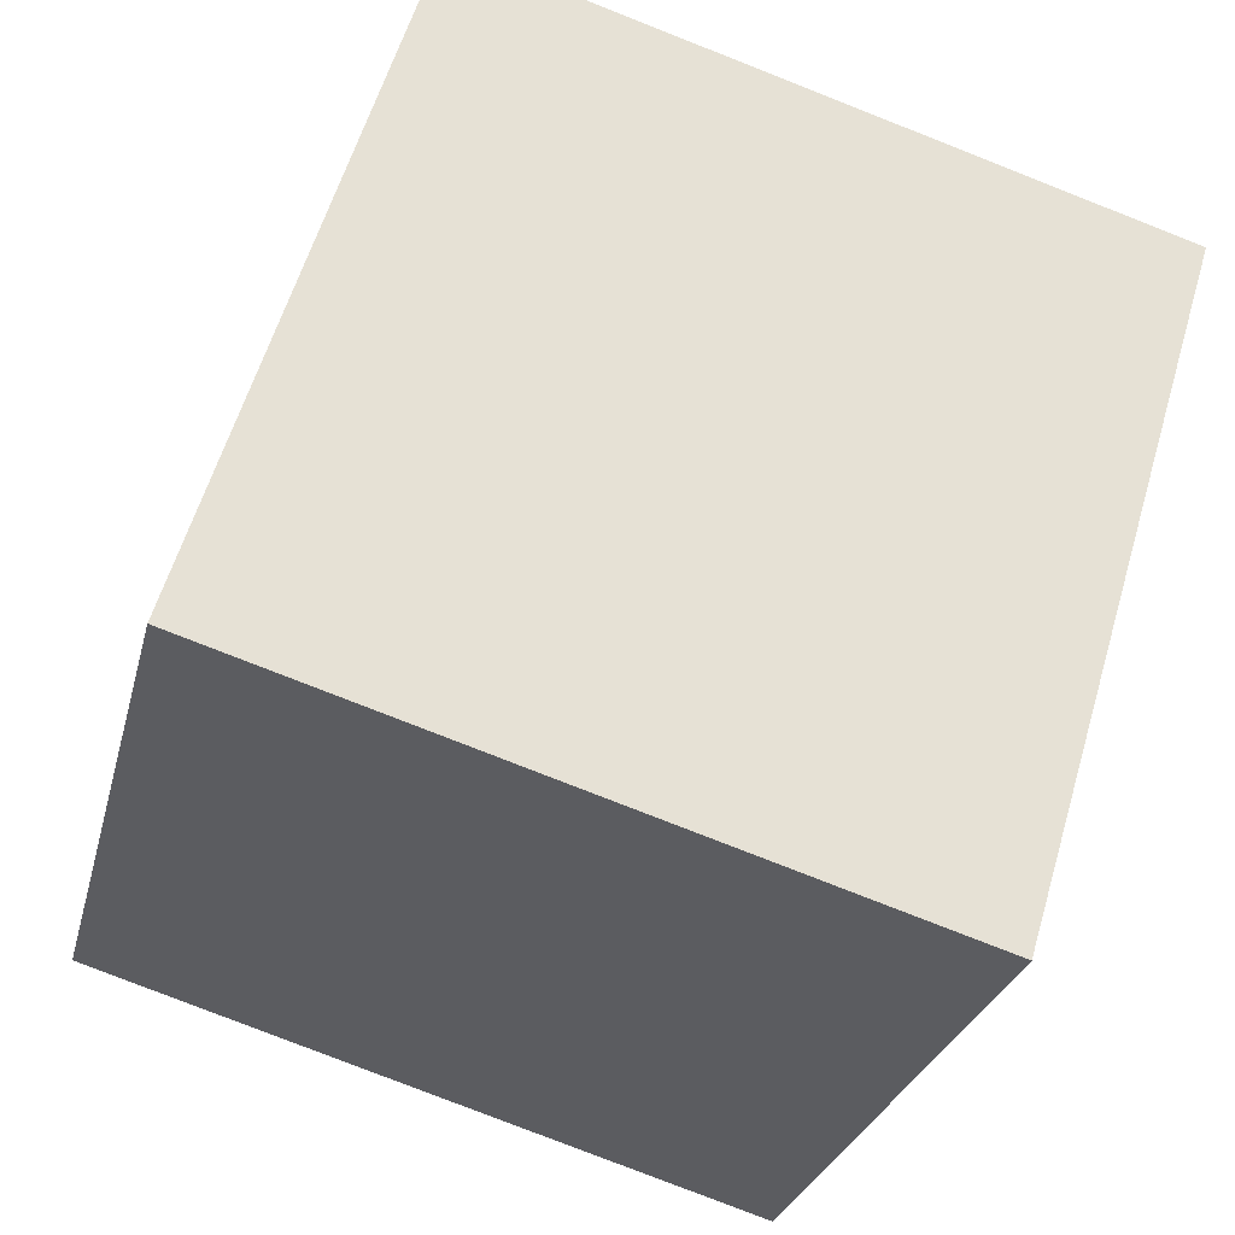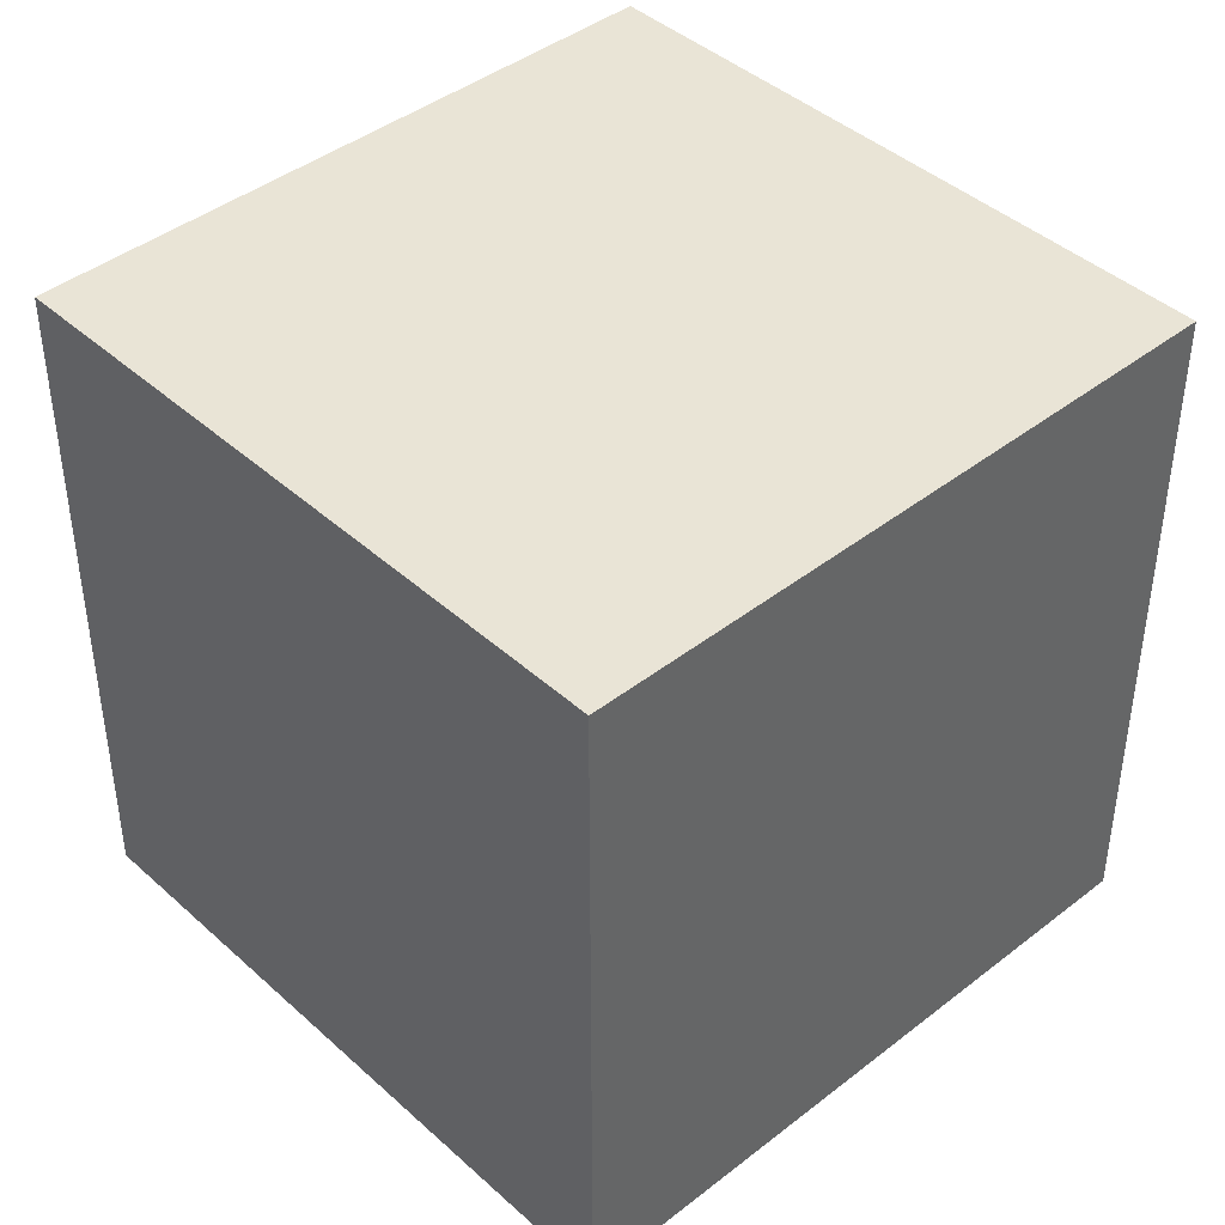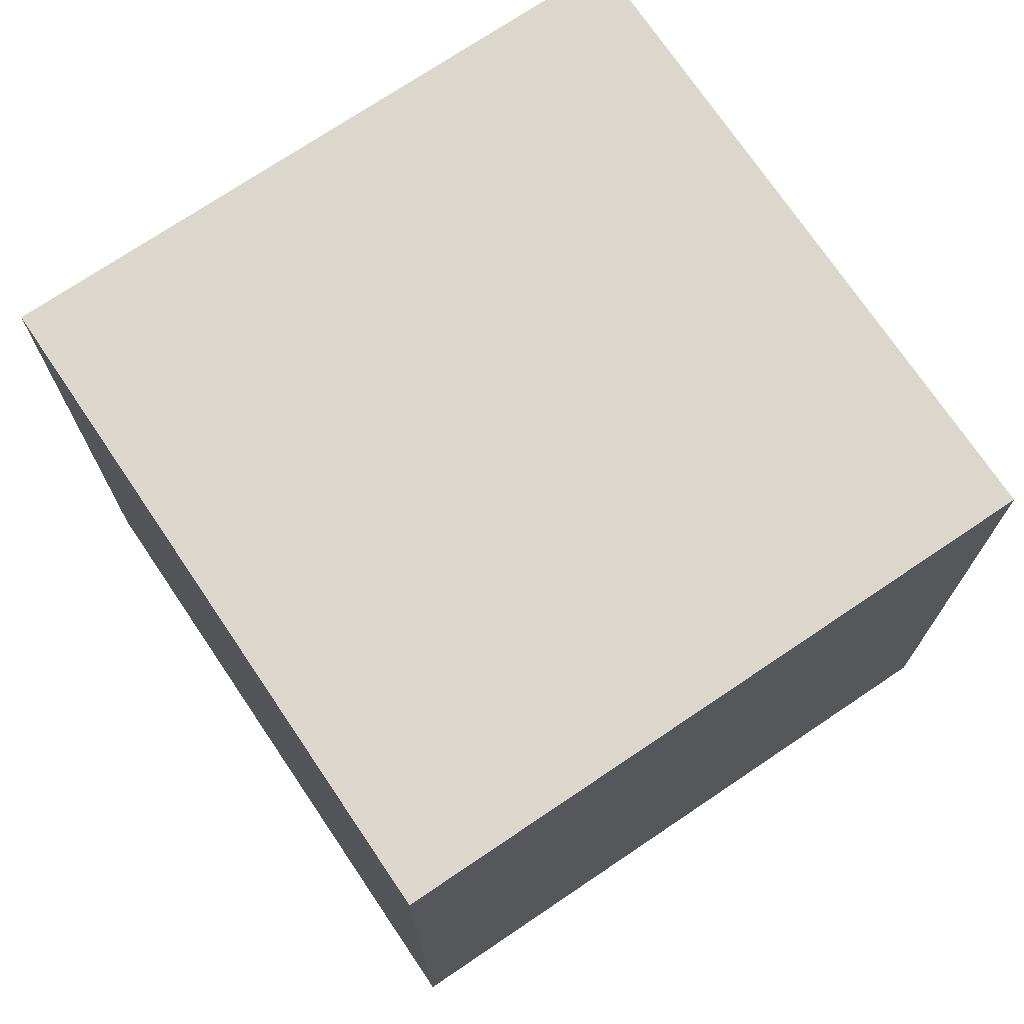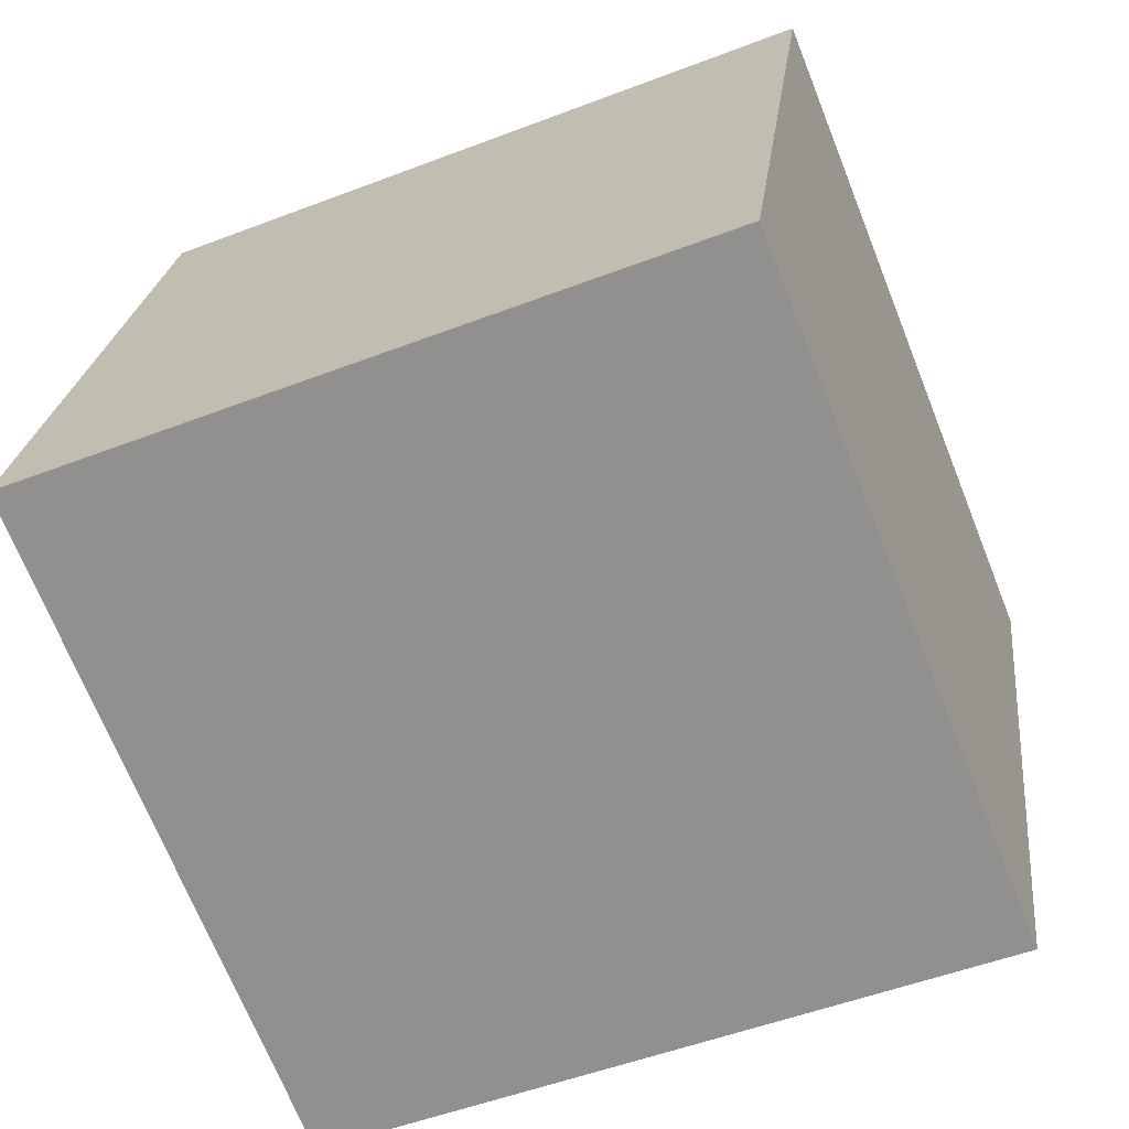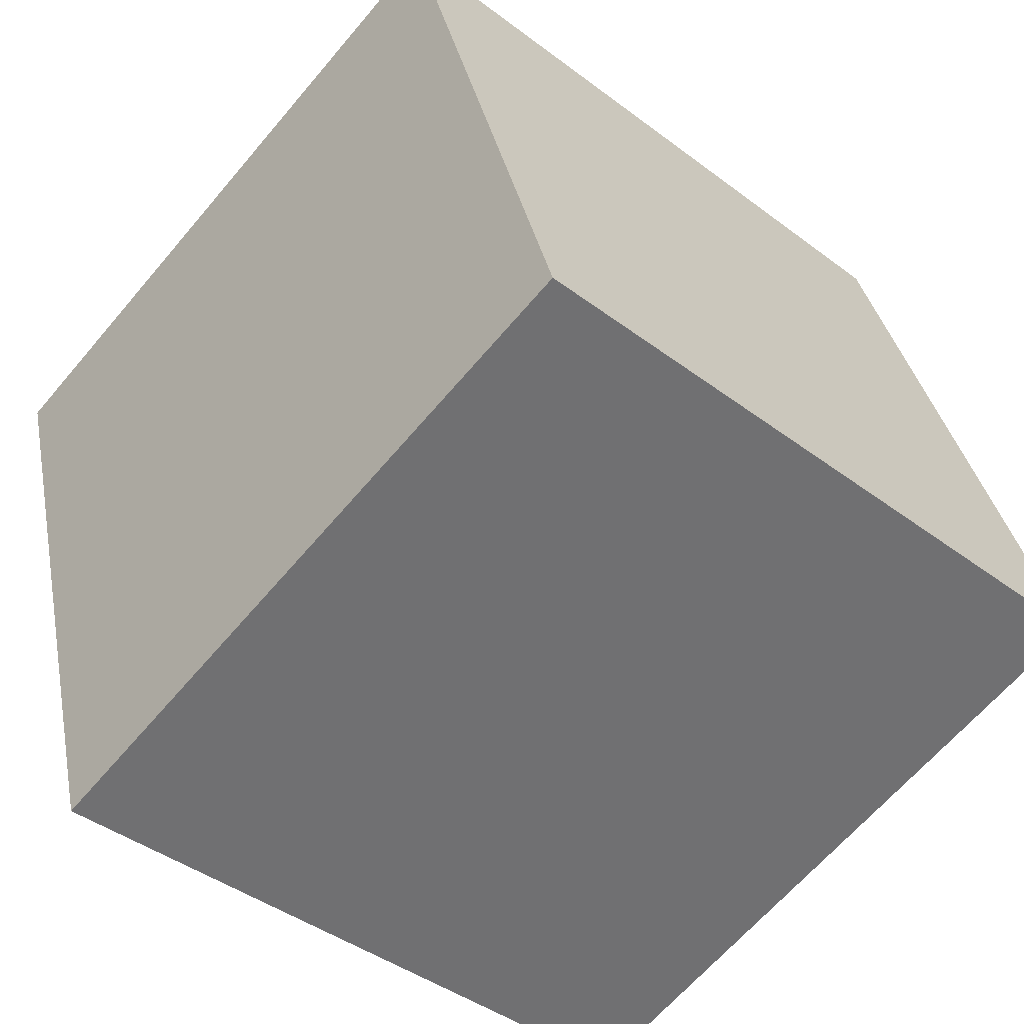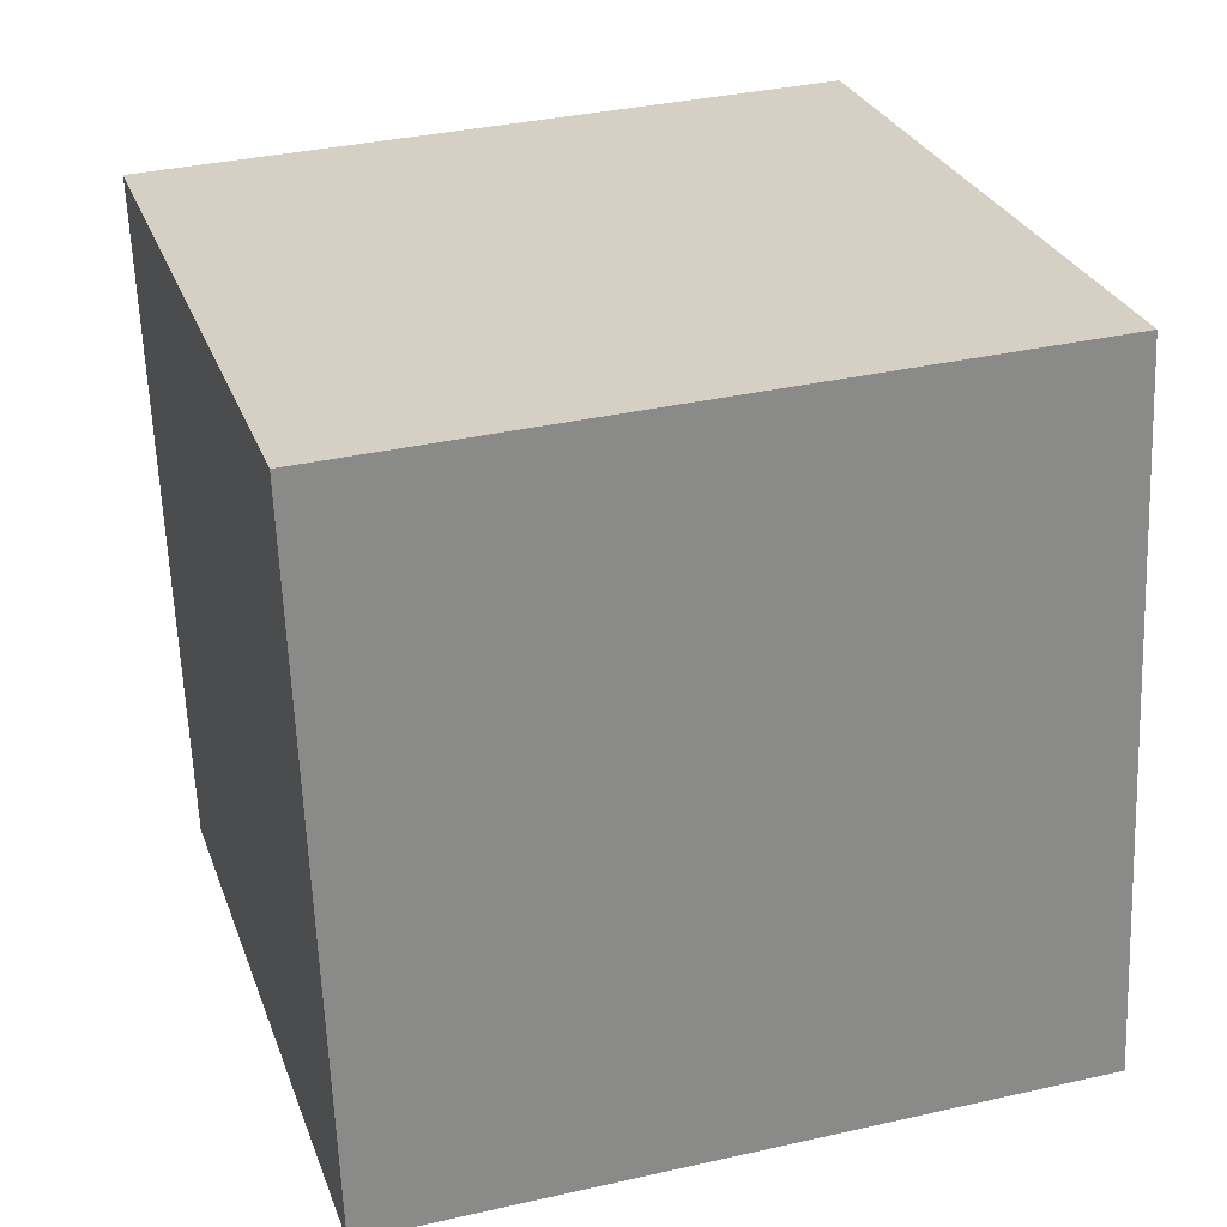
<metadata>
{"format":"obj","ext":"obj","renderer":"f3d","projection":"perspective","resolution":1024,"background":"white","views":[{"elev":-27.4,"azim":-13.4,"up":"+Y"},{"elev":42.4,"azim":-149.8,"up":"+Z"},{"elev":73.0,"azim":-50.8,"up":"+Z"},{"elev":-51.2,"azim":-67.3,"up":"+Y"},{"elev":-42.0,"azim":-132.3,"up":"+Y"},{"elev":-62.9,"azim":-177.7,"up":"+Y"}]}
</metadata>
<code>
v 0.7693 0.6436 -0.28
v 0.7693 0.6436 0.12
v 0.6536 0.2607 0.12
v 0.7693 0.6436 -0.28
v 0.6536 0.2607 0.12
v 0.6536 0.2607 -0.28
v 0.3864 0.7593 -0.28
v 0.2707 0.3764 -0.28
v 0.2707 0.3764 0.12
v 0.3864 0.7593 -0.28
v 0.2707 0.3764 0.12
v 0.3864 0.7593 0.12
v 0.7693 0.6436 -0.28
v 0.3864 0.7593 -0.28
v 0.3864 0.7593 0.12
v 0.7693 0.6436 -0.28
v 0.3864 0.7593 0.12
v 0.7693 0.6436 0.12
v 0.7693 0.6436 0.12
v 0.3864 0.7593 0.12
v 0.2707 0.3764 0.12
v 0.7693 0.6436 0.12
v 0.2707 0.3764 0.12
v 0.6536 0.2607 0.12
v 0.6536 0.2607 0.12
v 0.2707 0.3764 0.12
v 0.2707 0.3764 -0.28
v 0.6536 0.2607 0.12
v 0.2707 0.3764 -0.28
v 0.6536 0.2607 -0.28
v 0.3864 0.7593 -0.28
v 0.7693 0.6436 -0.28
v 0.6536 0.2607 -0.28
v 0.3864 0.7593 -0.28
v 0.6536 0.2607 -0.28
v 0.2707 0.3764 -0.28
f 1 2 3
f 4 5 6
f 7 8 9
f 10 11 12
f 13 14 15
f 16 17 18
f 19 20 21
f 22 23 24
f 25 26 27
f 28 29 30
f 31 32 33
f 34 35 36

</code>
